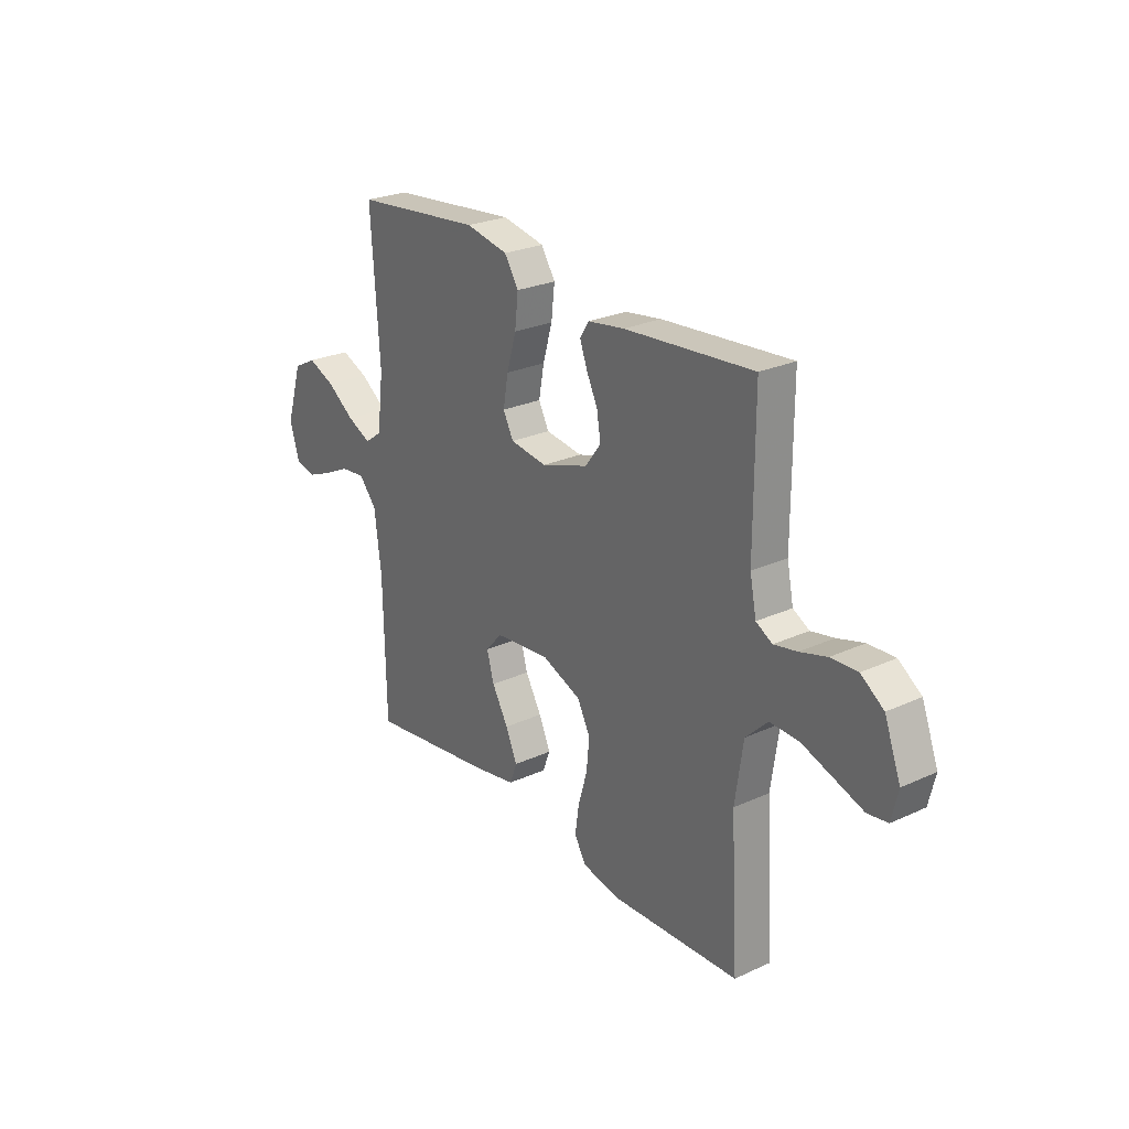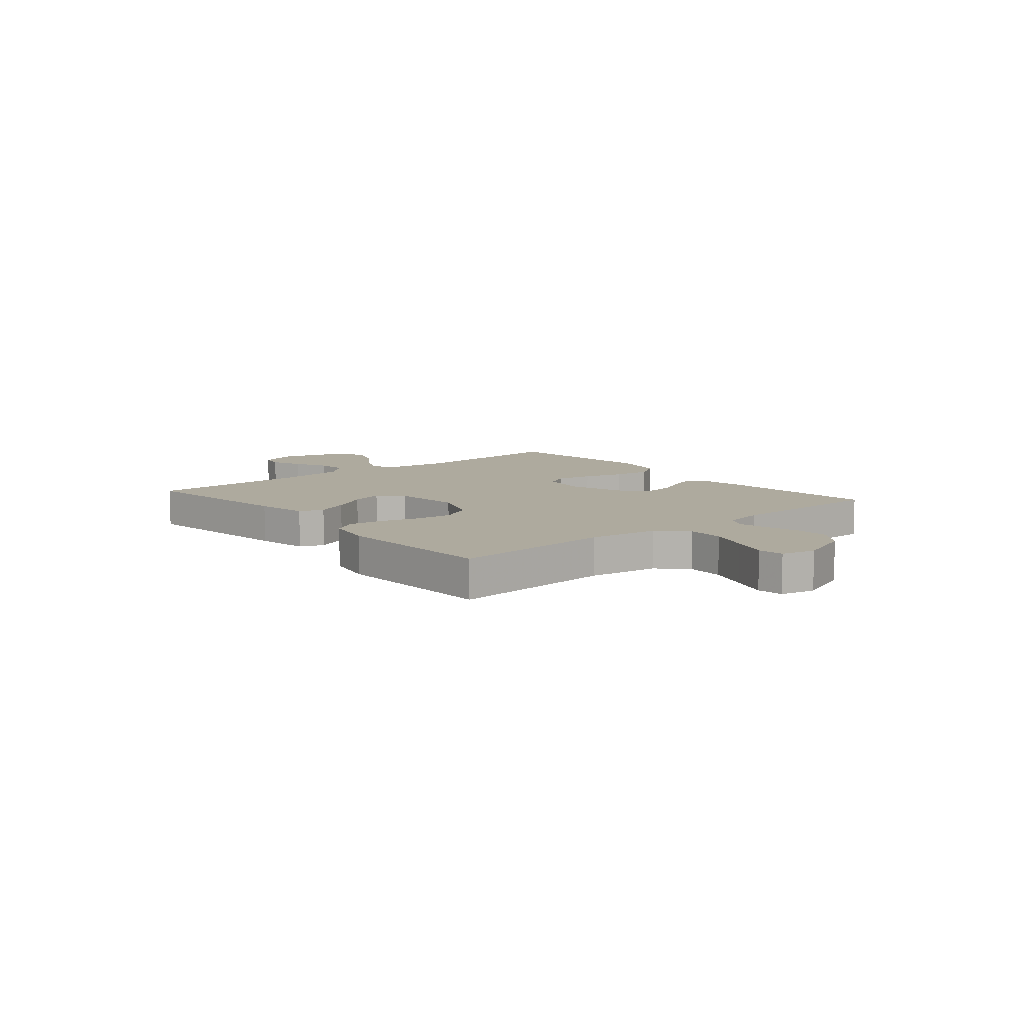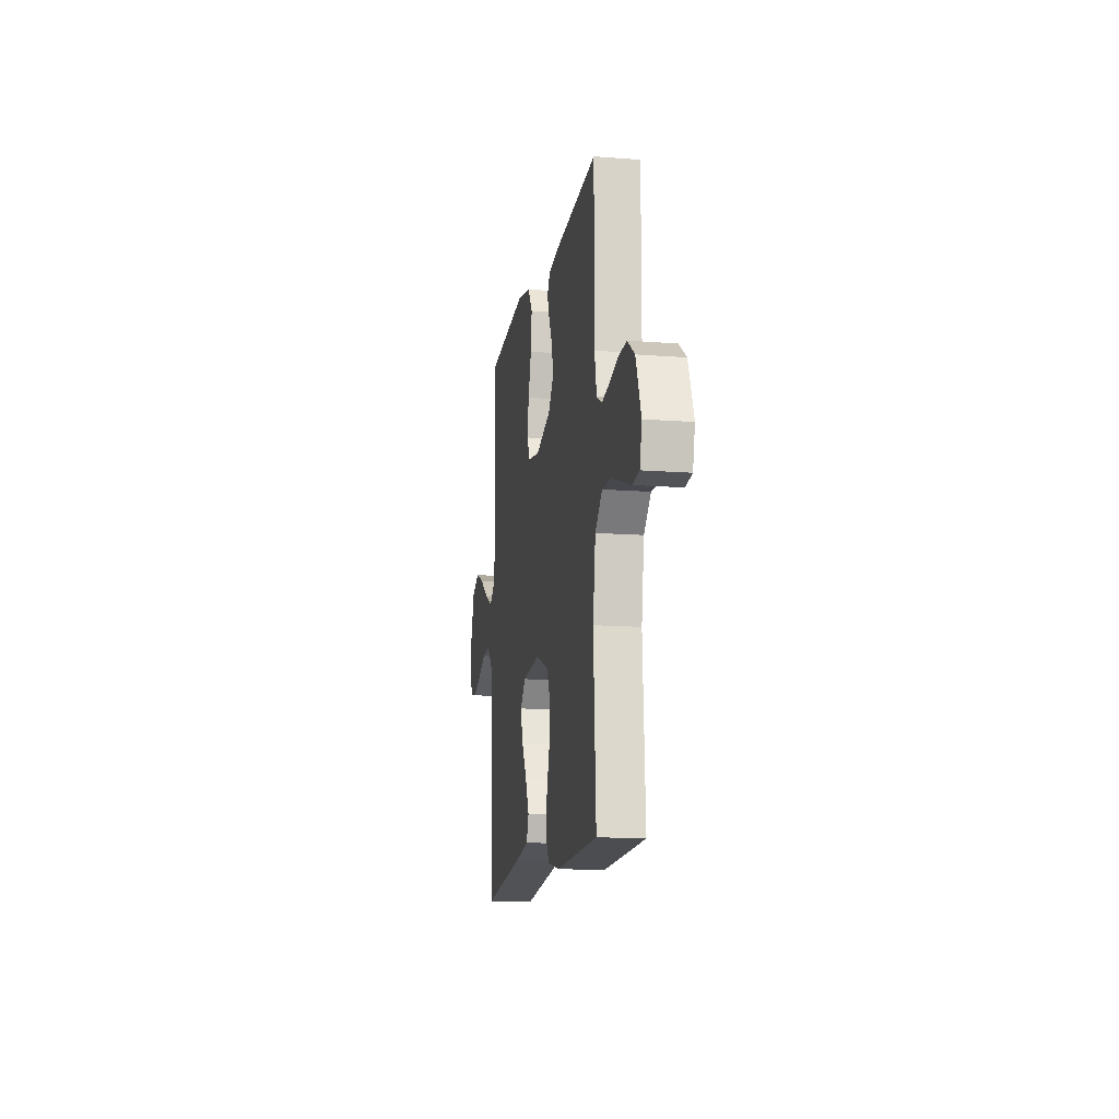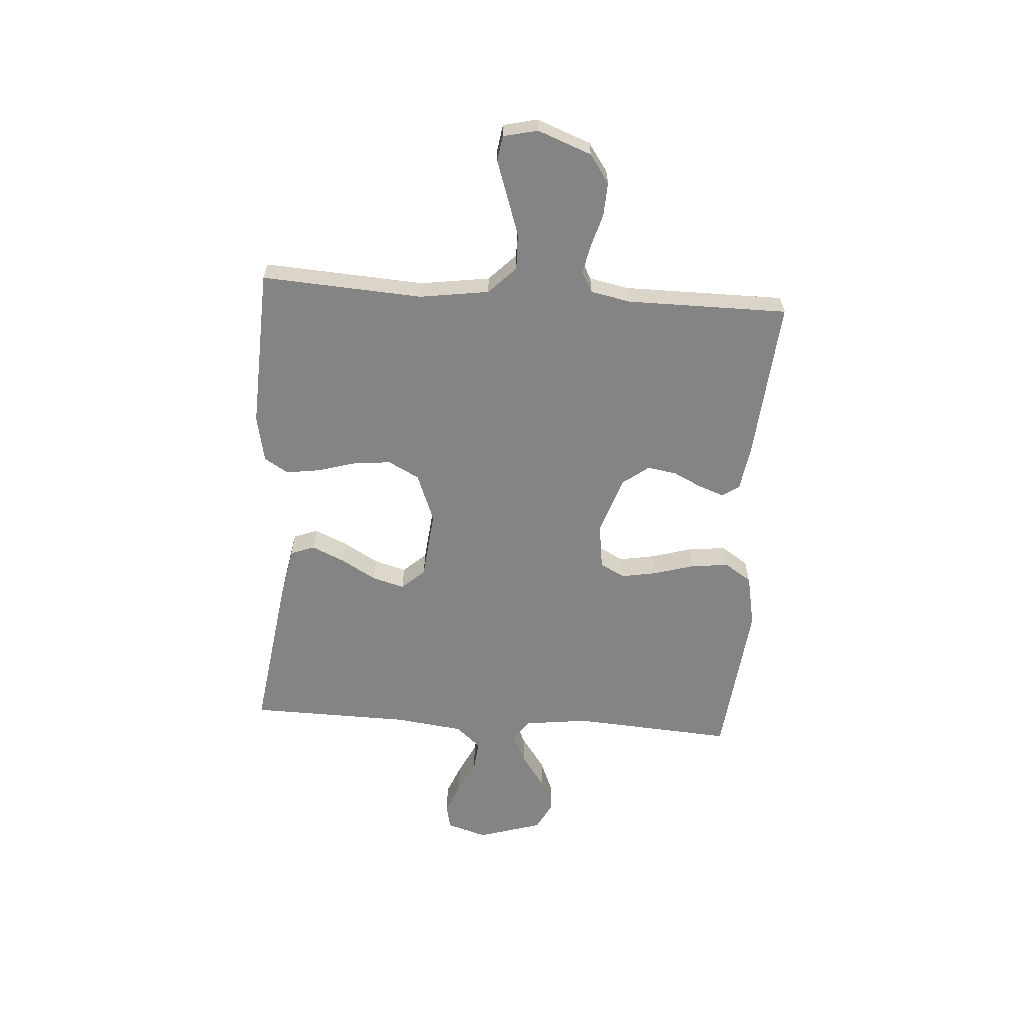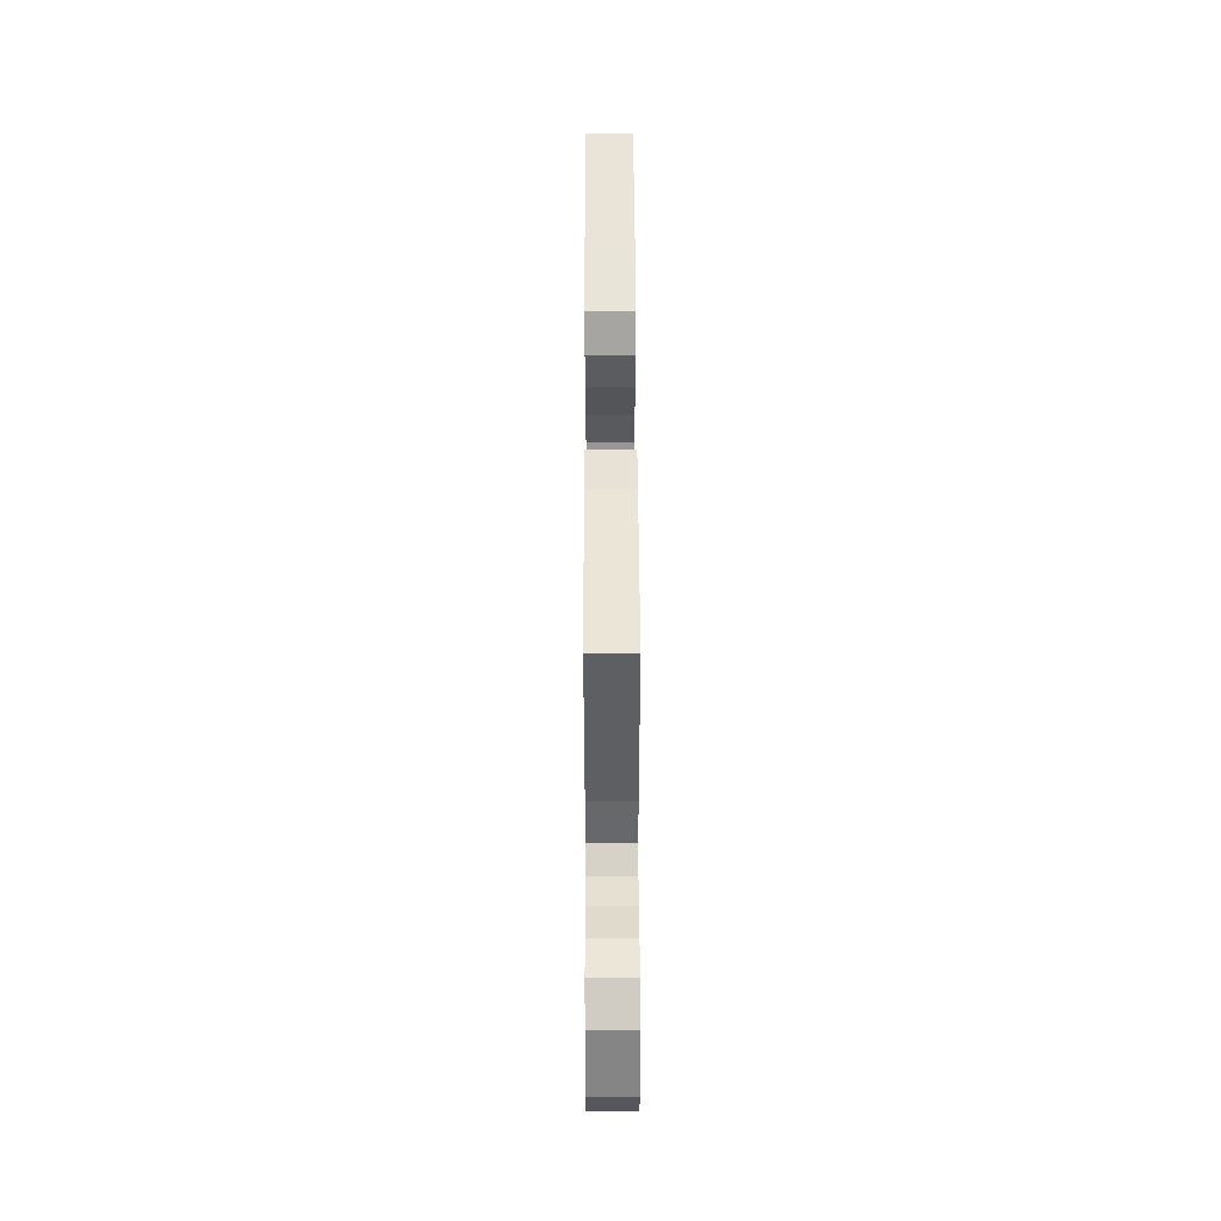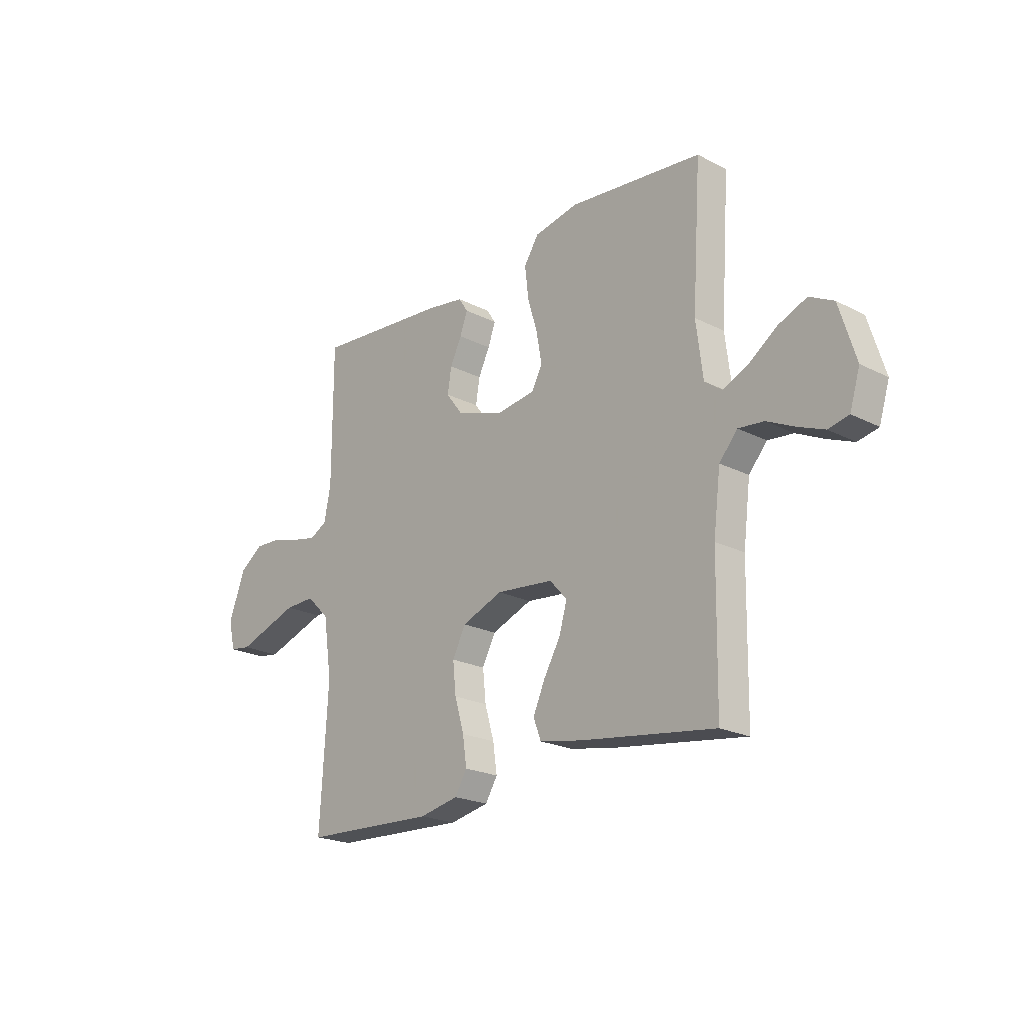
<metadata>
{"format":"obj","ext":"obj","renderer":"f3d","projection":"perspective","resolution":1024,"background":"white","views":[{"elev":25.6,"azim":-126.2,"up":"+Z"},{"elev":9.2,"azim":-130.1,"up":"+Y"},{"elev":-13.5,"azim":-99.9,"up":"+Z"},{"elev":-61.3,"azim":-94.0,"up":"+Y"},{"elev":49.2,"azim":-90.2,"up":"+Z"},{"elev":-21.5,"azim":47.9,"up":"+Z"}]}
</metadata>
<code>
v -0.5 0.07 -0.5
v -0.482 0.07 -0.2
v -0.501 0.07 -0.071
v -0.552 0.07 -0.021
v -0.62 0.07 -0.023
v -0.693 0.07 -0.048
v -0.76 0.07 -0.071
v -0.807 0.07 -0.064
v -0.822 0.07 0
v -0.784 0.07 0.1
v -0.731 0.07 0.137
v -0.669 0.07 0.134
v -0.607 0.07 0.116
v -0.553 0.07 0.105
v -0.515 0.07 0.126
v -0.5 0.07 0.2
v -0.5 0.07 0.5
v -0.2 0.07 0.475
v -0.115 0.07 0.462
v -0.094 0.07 0.43
v -0.111 0.07 0.383
v -0.137 0.07 0.33
v -0.146 0.07 0.275
v -0.109 0.07 0.226
v 0 0.07 0.19
v 0.086 0.07 0.202
v 0.11 0.07 0.248
v 0.098 0.07 0.315
v 0.076 0.07 0.39
v 0.068 0.07 0.46
v 0.101 0.07 0.511
v 0.2 0.07 0.531
v 0.5 0.07 0.5
v 0.48 0.07 0.2
v 0.495 0.07 0.08
v 0.535 0.07 0.051
v 0.591 0.07 0.077
v 0.655 0.07 0.122
v 0.718 0.07 0.148
v 0.772 0.07 0.12
v 0.809 0.07 0
v 0.786 0.07 -0.075
v 0.74 0.07 -0.085
v 0.681 0.07 -0.061
v 0.619 0.07 -0.031
v 0.562 0.07 -0.025
v 0.521 0.07 -0.072
v 0.505 0.07 -0.2
v 0.5 0.07 -0.5
v 0.2 0.07 -0.458
v 0.103 0.07 -0.44
v 0.086 0.07 -0.395
v 0.113 0.07 -0.334
v 0.151 0.07 -0.268
v 0.168 0.07 -0.208
v 0.129 0.07 -0.165
v 0 0.07 -0.152
v -0.092 0.07 -0.188
v -0.122 0.07 -0.246
v -0.115 0.07 -0.315
v -0.094 0.07 -0.387
v -0.085 0.07 -0.45
v -0.112 0.07 -0.495
v -0.2 0.07 -0.513
v -0.5 0 -0.5
v -0.482 0 -0.2
v -0.501 0 -0.071
v -0.552 0 -0.021
v -0.62 0 -0.023
v -0.693 0 -0.048
v -0.76 0 -0.071
v -0.807 0 -0.064
v -0.822 0 0
v -0.784 0 0.1
v -0.731 0 0.137
v -0.669 0 0.134
v -0.607 0 0.116
v -0.553 0 0.105
v -0.515 0 0.126
v -0.5 0 0.2
v -0.5 0 0.5
v -0.2 0 0.475
v -0.115 0 0.462
v -0.094 0 0.43
v -0.111 0 0.383
v -0.137 0 0.33
v -0.146 0 0.275
v -0.109 0 0.226
v 0 0 0.19
v 0.086 0 0.202
v 0.11 0 0.248
v 0.098 0 0.315
v 0.076 0 0.39
v 0.068 0 0.46
v 0.101 0 0.511
v 0.2 0 0.531
v 0.5 0 0.5
v 0.48 0 0.2
v 0.495 0 0.08
v 0.535 0 0.051
v 0.591 0 0.077
v 0.655 0 0.122
v 0.718 0 0.148
v 0.772 0 0.12
v 0.809 0 0
v 0.786 0 -0.075
v 0.74 0 -0.085
v 0.681 0 -0.061
v 0.619 0 -0.031
v 0.562 0 -0.025
v 0.521 0 -0.072
v 0.505 0 -0.2
v 0.5 0 -0.5
v 0.2 0 -0.458
v 0.103 0 -0.44
v 0.086 0 -0.395
v 0.113 0 -0.334
v 0.151 0 -0.268
v 0.168 0 -0.208
v 0.129 0 -0.165
v 0 0 -0.152
v -0.092 0 -0.188
v -0.122 0 -0.246
v -0.115 0 -0.315
v -0.094 0 -0.387
v -0.085 0 -0.45
v -0.112 0 -0.495
v -0.2 0 -0.513
f 63 64 1 2
f 60 61 62 63
f 59 60 63 2
f 58 59 2 3
f 57 58 3 4
f 56 57 4
f 51 52 53 54
f 51 54 55
f 48 49 50 51
f 47 48 51 55
f 46 47 55 56
f 42 43 44 45
f 40 41 42 45
f 40 45 46
f 37 38 39 40
f 36 37 40 46
f 35 36 46 56
f 31 32 33 34
f 28 29 30 31
f 27 28 31 34
f 26 27 34 35
f 19 20 21 22
f 17 18 19 22
f 16 17 22 23
f 15 16 23 24
f 10 11 12 13
f 10 13 14
f 9 10 14
f 6 7 8 9
f 5 6 9 14
f 4 5 14 15
f 25 26 35 56
f 24 25 56
f 4 15 24 56
f 66 65 128 127
f 127 126 125 124
f 66 127 124 123
f 67 66 123 122
f 68 67 122 121
f 68 121 120
f 118 117 116 115
f 119 118 115
f 115 114 113 112
f 119 115 112 111
f 120 119 111 110
f 109 108 107 106
f 109 106 105 104
f 110 109 104
f 104 103 102 101
f 110 104 101 100
f 120 110 100 99
f 98 97 96 95
f 95 94 93 92
f 98 95 92 91
f 99 98 91 90
f 86 85 84 83
f 86 83 82 81
f 87 86 81 80
f 88 87 80 79
f 77 76 75 74
f 78 77 74
f 78 74 73
f 73 72 71 70
f 78 73 70 69
f 79 78 69 68
f 120 99 90 89
f 120 89 88
f 120 88 79 68
f 1 65 66 2
f 2 66 67 3
f 3 67 68 4
f 4 68 69 5
f 5 69 70 6
f 6 70 71 7
f 7 71 72 8
f 8 72 73 9
f 9 73 74 10
f 10 74 75 11
f 11 75 76 12
f 12 76 77 13
f 13 77 78 14
f 14 78 79 15
f 15 79 80 16
f 16 80 81 17
f 17 81 82 18
f 18 82 83 19
f 19 83 84 20
f 20 84 85 21
f 21 85 86 22
f 22 86 87 23
f 23 87 88 24
f 24 88 89 25
f 25 89 90 26
f 26 90 91 27
f 27 91 92 28
f 28 92 93 29
f 29 93 94 30
f 30 94 95 31
f 31 95 96 32
f 32 96 97 33
f 33 97 98 34
f 34 98 99 35
f 35 99 100 36
f 36 100 101 37
f 37 101 102 38
f 38 102 103 39
f 39 103 104 40
f 40 104 105 41
f 41 105 106 42
f 42 106 107 43
f 43 107 108 44
f 44 108 109 45
f 45 109 110 46
f 46 110 111 47
f 47 111 112 48
f 48 112 113 49
f 49 113 114 50
f 50 114 115 51
f 51 115 116 52
f 52 116 117 53
f 53 117 118 54
f 54 118 119 55
f 55 119 120 56
f 56 120 121 57
f 57 121 122 58
f 58 122 123 59
f 59 123 124 60
f 60 124 125 61
f 61 125 126 62
f 62 126 127 63
f 63 127 128 64
f 64 128 65 1

</code>
